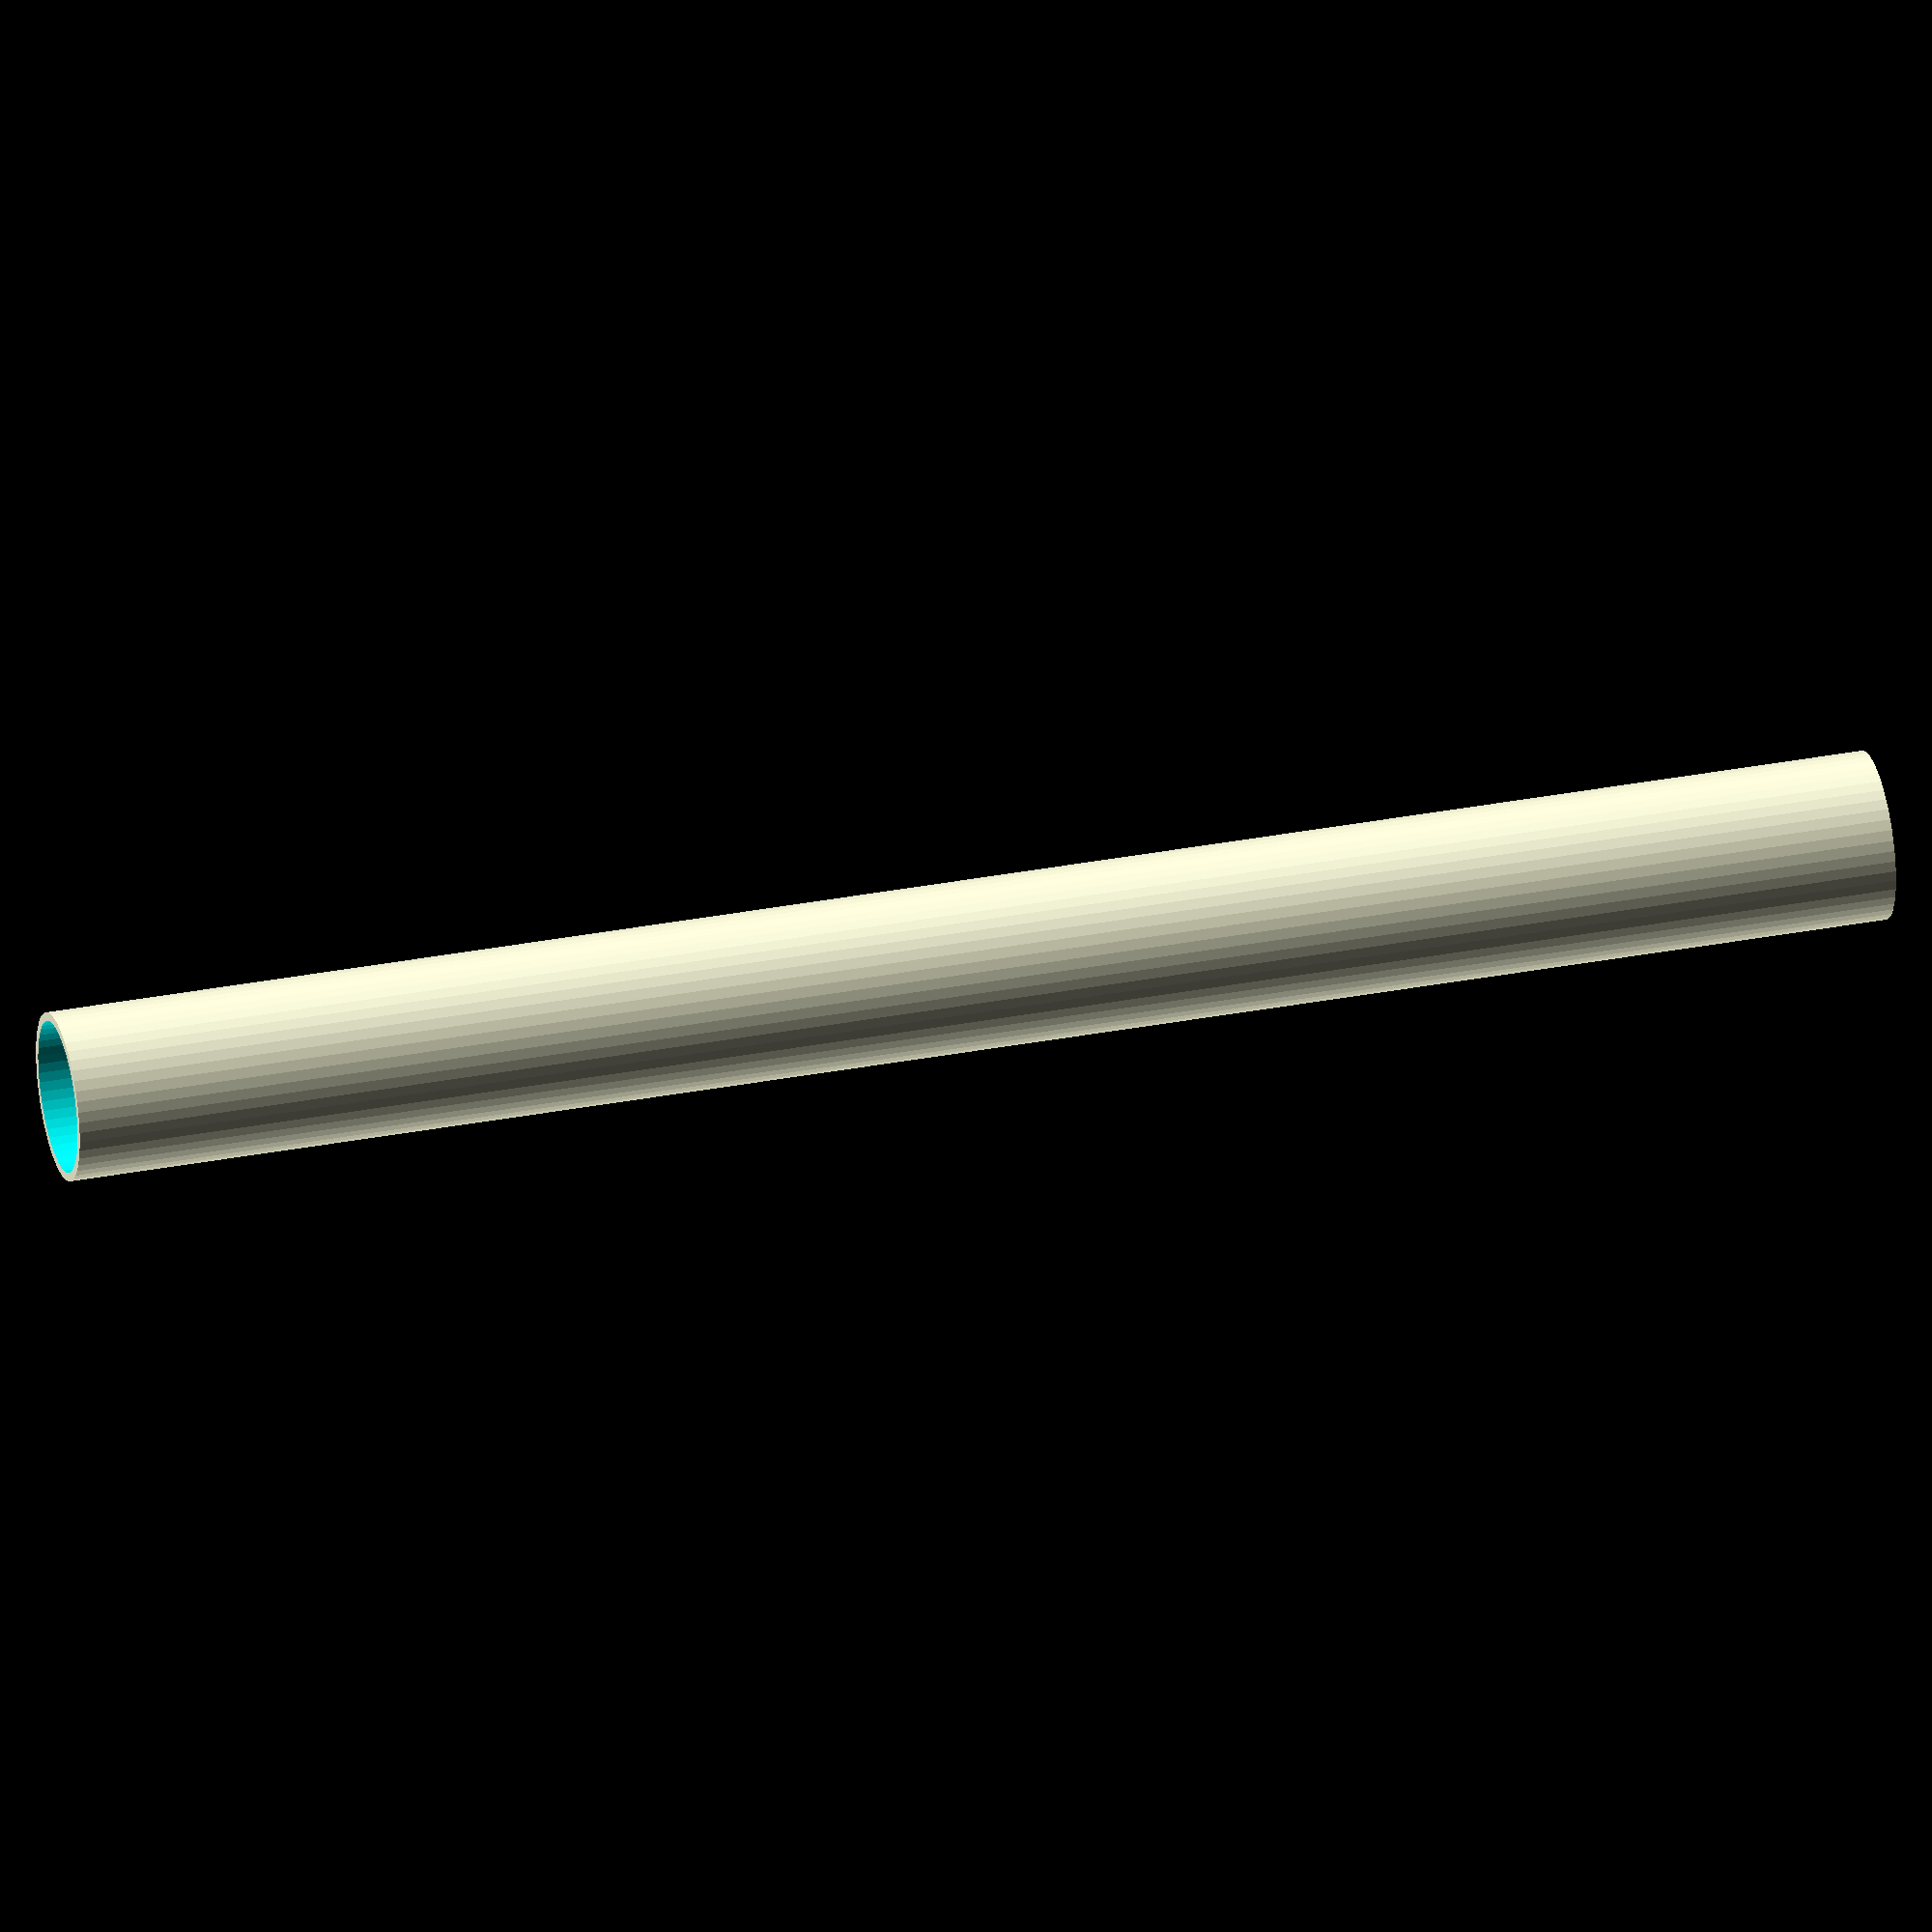
<openscad>
$fn = 50;


difference() {
	union() {
		translate(v = [0, 0, -16.5000000000]) {
			cylinder(h = 33, r = 1.5000000000);
		}
	}
	union() {
		translate(v = [0, 0, -100.0000000000]) {
			cylinder(h = 200, r = 1.3500000000);
		}
	}
}
</openscad>
<views>
elev=147.2 azim=21.0 roll=284.9 proj=o view=solid
</views>
